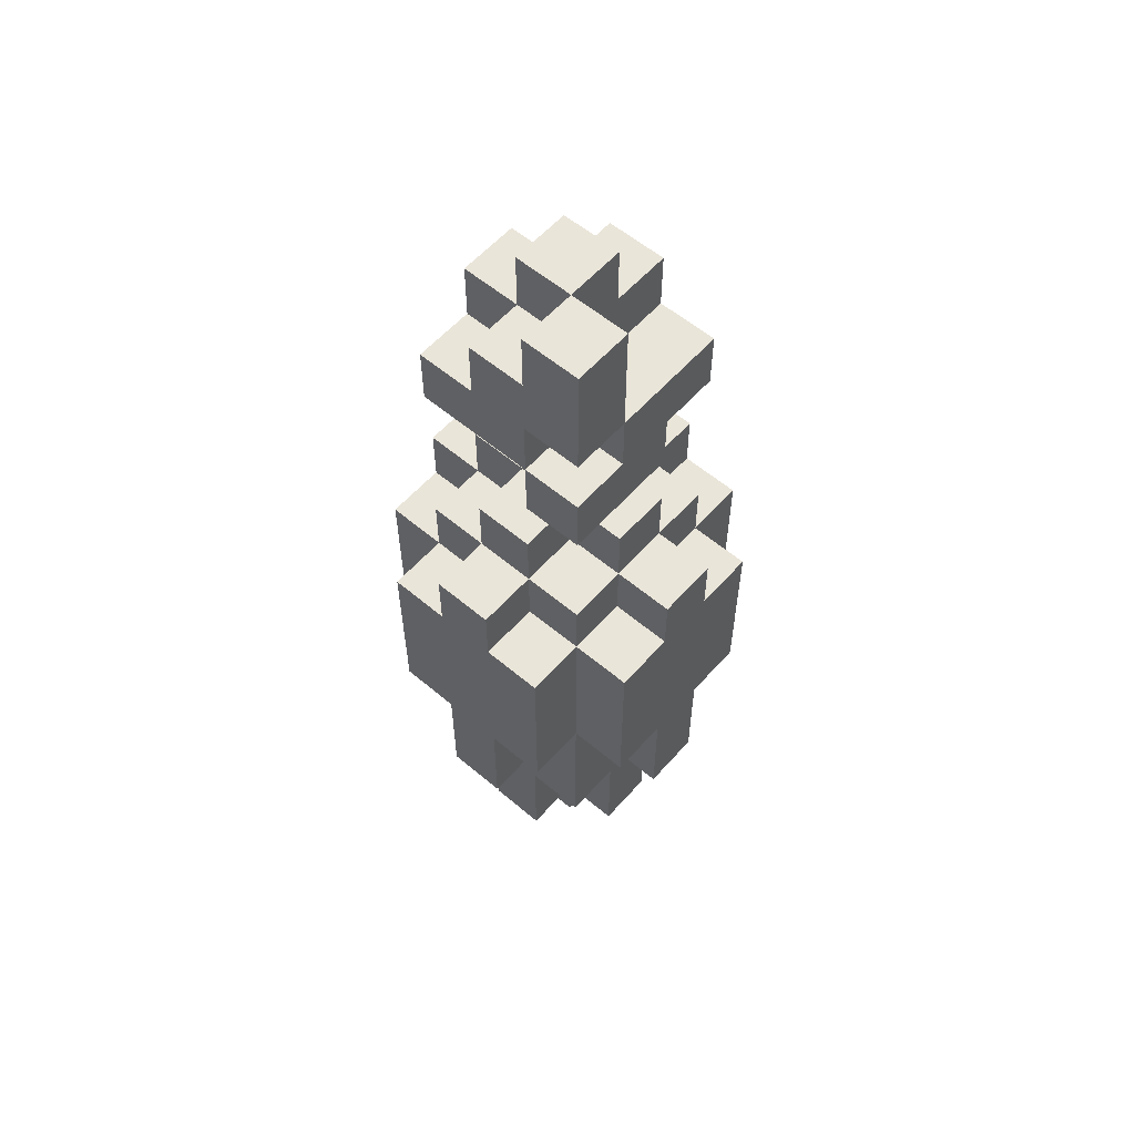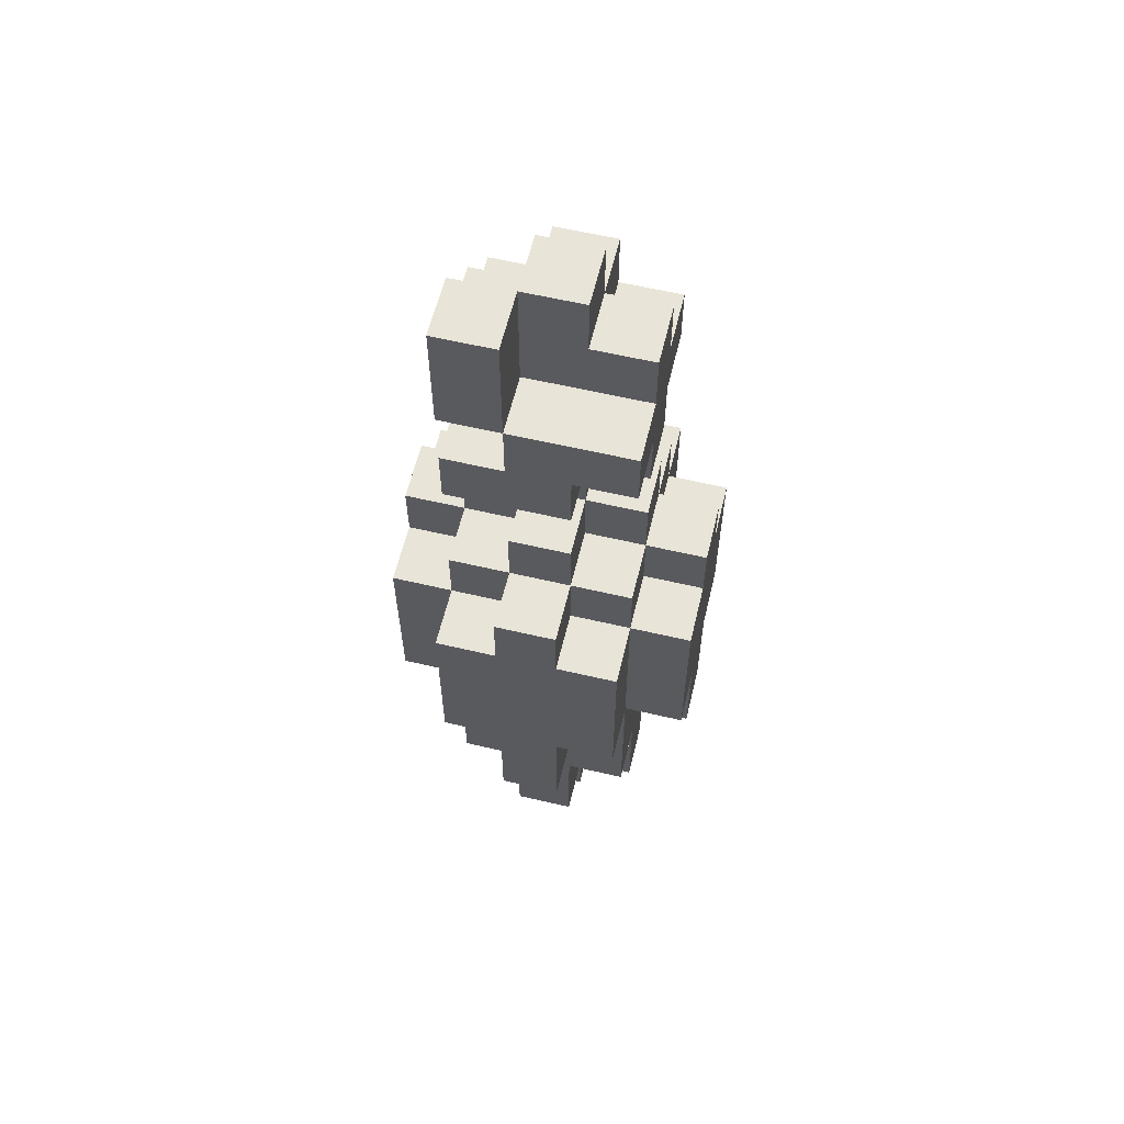
<metadata>
{"format":"obj","ext":"obj","renderer":"f3d","projection":"perspective","resolution":1024,"background":"white","views":[{"elev":58.0,"azim":131.1,"up":"+Y"},{"elev":60.2,"azim":-166.5,"up":"+Y"}]}
</metadata>
<code>
v -2.5 4 0.5
v -2.5 4 -0.5
v -2.5 6 1.5
v -2.5 6 0.5
v -2.5 6 -0.5
v -2.5 6 -1.5
v -2.5 7 0.5
v -2.5 7 -0.5
v -2.5 8 -0.5
v -2.5 8 -1.5
v -2.5 9 1.5
v -2.5 9 0.5
v -2.5 9 -0.5
v -2.5 9 -1.5
v -2.5 10 0.5
v -2.5 10 -0.5
v -1.5 1 0.5
v -1.5 1 -0.5
v -1.5 3 1.5
v -1.5 3 0.5
v -1.5 3 -0.5
v -1.5 3 -1.5
v -1.5 4 1.5
v -1.5 4 0.5
v -1.5 4 -0.5
v -1.5 5 1.5
v -1.5 5 0.5
v -1.5 5 -0.5
v -1.5 5 -1.5
v -1.5 6 2.5
v -1.5 6 1.5
v -1.5 6 0.5
v -1.5 6 -0.5
v -1.5 6 -1.5
v -1.5 6 -2.5
v -1.5 8 -1.5
v -1.5 9 2.5
v -1.5 9 1.5
v -1.5 9 0.5
v -1.5 9 -0.5
v -1.5 9 -1.5
v -1.5 9 -2.5
v -1.5 10 1.5
v -1.5 10 0.5
v -1.5 10 -0.5
v -1.5 10 -1.5
v -1.5 11 0.5
v -1.5 11 -0.5
v -1.5 12 0.5
v -1.5 12 -0.5
v -1.5 13 1.5
v -1.5 13 0.5
v -1.5 13 -0.5
v -1.5 13 -1.5
v -1.5 14 1.5
v -1.5 14 0.5
v -1.5 14 -0.5
v -1.5 14 -1.5
v -1.5 15 0.5
v -1.5 15 -0.5
v -0.5 0 0.5
v -0.5 0 -0.5
v -0.5 1 1.5
v -0.5 1 0.5
v -0.5 1 -0.5
v -0.5 1 -1.5
v -0.5 3 1.5
v -0.5 3 0.5
v -0.5 3 -0.5
v -0.5 3 -1.5
v -0.5 4 2.5
v -0.5 4 1.5
v -0.5 4 -1.5
v -0.5 4 -2.5
v -0.5 5 1.5
v -0.5 5 -1.5
v -0.5 6 2.5
v -0.5 6 1.5
v -0.5 6 -1.5
v -0.5 6 -2.5
v -0.5 9 2.5
v -0.5 9 1.5
v -0.5 9 -1.5
v -0.5 9 -2.5
v -0.5 10 2.5
v -0.5 10 1.5
v -0.5 10 0.5
v -0.5 10 -0.5
v -0.5 10 -1.5
v -0.5 10 -2.5
v -0.5 11 1.5
v -0.5 11 0.5
v -0.5 11 -0.5
v -0.5 11 -1.5
v -0.5 12 1.5
v -0.5 12 0.5
v -0.5 12 -0.5
v -0.5 12 -1.5
v -0.5 13 1.5
v -0.5 13 0.5
v -0.5 13 -0.5
v -0.5 13 -1.5
v -0.5 14 1.5
v -0.5 14 0.5
v -0.5 15 1.5
v -0.5 15 0.5
v -0.5 15 -0.5
v -0.5 16 0.5
v -0.5 16 -0.5
v 0.5 14 -0.5
v 0.5 14 -1.5
v 0.5 15 -0.5
v 0.5 15 -1.5
v 0.5 16 -0.5
v 0.5 16 -1.5
v 0.5 0 0.5
v 0.5 0 -0.5
v 0.5 1 1.5
v 0.5 1 0.5
v 0.5 1 -0.5
v 0.5 1 -1.5
v 0.5 3 1.5
v 0.5 3 0.5
v 0.5 3 -0.5
v 0.5 3 -1.5
v 0.5 4 2.5
v 0.5 4 1.5
v 0.5 4 -1.5
v 0.5 4 -2.5
v 0.5 5 1.5
v 0.5 6 2.5
v 0.5 6 1.5
v 0.5 6 -1.5
v 0.5 6 -2.5
v 0.5 9 2.5
v 0.5 9 1.5
v 0.5 9 -1.5
v 0.5 9 -2.5
v 0.5 10 2.5
v 0.5 10 1.5
v 0.5 10 0.5
v 0.5 10 -0.5
v 0.5 10 -1.5
v 0.5 10 -2.5
v 0.5 11 1.5
v 0.5 11 0.5
v 0.5 11 -0.5
v 0.5 11 -1.5
v 0.5 12 1.5
v 0.5 12 0.5
v 0.5 12 -0.5
v 0.5 13 1.5
v 0.5 13 0.5
v 0.5 13 -0.5
v 0.5 13 -1.5
v 0.5 14 1.5
v 0.5 14 0.5
v 0.5 14 -0.5
v 0.5 14 -1.5
v 0.5 15 1.5
v 0.5 15 0.5
v 0.5 15 -0.5
v 0.5 16 0.5
v 0.5 16 -0.5
v 1.5 1 0.5
v 1.5 1 -0.5
v 1.5 3 1.5
v 1.5 3 0.5
v 1.5 3 -0.5
v 1.5 3 -1.5
v 1.5 4 0.5
v 1.5 4 -0.5
v 1.5 5 1.5
v 1.5 5 0.5
v 1.5 6 2.5
v 1.5 6 1.5
v 1.5 6 0.5
v 1.5 6 -0.5
v 1.5 6 -1.5
v 1.5 6 -2.5
v 1.5 8 -1.5
v 1.5 9 2.5
v 1.5 9 1.5
v 1.5 9 0.5
v 1.5 9 -0.5
v 1.5 9 -1.5
v 1.5 9 -2.5
v 1.5 10 1.5
v 1.5 10 0.5
v 1.5 10 -0.5
v 1.5 10 -1.5
v 1.5 11 0.5
v 1.5 11 -0.5
v 1.5 12 -0.5
v 1.5 12 -1.5
v 1.5 13 1.5
v 1.5 13 0.5
v 1.5 13 -0.5
v 1.5 13 -1.5
v 1.5 14 1.5
v 1.5 14 0.5
v 1.5 14 -0.5
v 1.5 14 -1.5
v 1.5 15 0.5
v 1.5 15 -0.5
v 1.5 15 -1.5
v 1.5 16 -0.5
v 1.5 16 -1.5
v 2.5 4 0.5
v 2.5 4 -0.5
v 2.5 6 1.5
v 2.5 6 0.5
v 2.5 6 -0.5
v 2.5 6 -1.5
v 2.5 8 -0.5
v 2.5 8 -1.5
v 2.5 9 1.5
v 2.5 9 0.5
v 2.5 9 -0.5
v 2.5 9 -1.5
v 2.5 10 0.5
v 2.5 10 -0.5
v -1.5 6 2.5
v -1.5 9 2.5
v -0.5 4 2.5
v -0.5 6 2.5
v -0.5 8 2.5
v -0.5 9 2.5
v -0.5 10 2.5
v 0.5 4 2.5
v 0.5 6 2.5
v 0.5 8 2.5
v 0.5 9 2.5
v 0.5 10 2.5
v 1.5 6 2.5
v 1.5 9 2.5
v -2.5 6 1.5
v -2.5 9 1.5
v -1.5 3 1.5
v -1.5 4 1.5
v -1.5 5 1.5
v -1.5 6 1.5
v -1.5 9 1.5
v -1.5 10 1.5
v -1.5 13 1.5
v -1.5 14 1.5
v -0.5 1 1.5
v -0.5 3 1.5
v -0.5 4 1.5
v -0.5 5 1.5
v -0.5 6 1.5
v -0.5 9 1.5
v -0.5 10 1.5
v -0.5 11 1.5
v -0.5 12 1.5
v -0.5 13 1.5
v -0.5 14 1.5
v -0.5 15 1.5
v 0.5 1 1.5
v 0.5 3 1.5
v 0.5 4 1.5
v 0.5 5 1.5
v 0.5 6 1.5
v 0.5 9 1.5
v 0.5 10 1.5
v 0.5 11 1.5
v 0.5 12 1.5
v 0.5 13 1.5
v 0.5 14 1.5
v 0.5 15 1.5
v 1.5 3 1.5
v 1.5 5 1.5
v 1.5 6 1.5
v 1.5 9 1.5
v 1.5 10 1.5
v 1.5 13 1.5
v 1.5 14 1.5
v 2.5 6 1.5
v 2.5 9 1.5
v -2.5 4 0.5
v -2.5 6 0.5
v -2.5 9 0.5
v -2.5 10 0.5
v -1.5 1 0.5
v -1.5 3 0.5
v -1.5 4 0.5
v -1.5 5 0.5
v -1.5 6 0.5
v -1.5 9 0.5
v -1.5 10 0.5
v -1.5 11 0.5
v -1.5 12 0.5
v -1.5 13 0.5
v -1.5 14 0.5
v -1.5 15 0.5
v -0.5 0 0.5
v -0.5 1 0.5
v -0.5 3 0.5
v -0.5 10 0.5
v -0.5 11 0.5
v -0.5 12 0.5
v -0.5 13 0.5
v -0.5 14 0.5
v -0.5 15 0.5
v -0.5 16 0.5
v 0.5 0 0.5
v 0.5 1 0.5
v 0.5 3 0.5
v 0.5 10 0.5
v 0.5 11 0.5
v 0.5 12 0.5
v 0.5 14 0.5
v 0.5 15 0.5
v 0.5 16 0.5
v 1.5 1 0.5
v 1.5 3 0.5
v 1.5 4 0.5
v 1.5 5 0.5
v 1.5 6 0.5
v 1.5 9 0.5
v 1.5 10 0.5
v 1.5 11 0.5
v 1.5 14 0.5
v 1.5 15 0.5
v 2.5 4 0.5
v 2.5 6 0.5
v 2.5 9 0.5
v 2.5 10 0.5
v 0.5 12 -0.5
v 0.5 13 -0.5
v 0.5 15 -0.5
v 0.5 16 -0.5
v 1.5 12 -0.5
v 1.5 13 -0.5
v 1.5 15 -0.5
v 1.5 16 -0.5
v -2.5 4 -0.5
v -2.5 6 -0.5
v -2.5 9 -0.5
v -2.5 10 -0.5
v -1.5 1 -0.5
v -1.5 3 -0.5
v -1.5 4 -0.5
v -1.5 5 -0.5
v -1.5 6 -0.5
v -1.5 9 -0.5
v -1.5 10 -0.5
v -1.5 11 -0.5
v -1.5 12 -0.5
v -1.5 13 -0.5
v -1.5 14 -0.5
v -1.5 15 -0.5
v -0.5 0 -0.5
v -0.5 1 -0.5
v -0.5 3 -0.5
v -0.5 10 -0.5
v -0.5 11 -0.5
v -0.5 12 -0.5
v -0.5 13 -0.5
v -0.5 14 -0.5
v -0.5 15 -0.5
v -0.5 16 -0.5
v 0.5 0 -0.5
v 0.5 1 -0.5
v 0.5 3 -0.5
v 0.5 10 -0.5
v 0.5 11 -0.5
v 0.5 12 -0.5
v 0.5 13 -0.5
v 0.5 14 -0.5
v 0.5 15 -0.5
v 0.5 16 -0.5
v 1.5 1 -0.5
v 1.5 3 -0.5
v 1.5 4 -0.5
v 1.5 6 -0.5
v 1.5 9 -0.5
v 1.5 10 -0.5
v 1.5 11 -0.5
v 1.5 13 -0.5
v 1.5 14 -0.5
v 2.5 4 -0.5
v 2.5 6 -0.5
v 2.5 9 -0.5
v 2.5 10 -0.5
v -2.5 6 -1.5
v -2.5 8 -1.5
v -2.5 9 -1.5
v -1.5 3 -1.5
v -1.5 5 -1.5
v -1.5 6 -1.5
v -1.5 8 -1.5
v -1.5 9 -1.5
v -1.5 10 -1.5
v -1.5 13 -1.5
v -1.5 14 -1.5
v -0.5 1 -1.5
v -0.5 3 -1.5
v -0.5 4 -1.5
v -0.5 5 -1.5
v -0.5 6 -1.5
v -0.5 9 -1.5
v -0.5 10 -1.5
v -0.5 11 -1.5
v -0.5 12 -1.5
v -0.5 13 -1.5
v -0.5 14 -1.5
v 0.5 1 -1.5
v 0.5 3 -1.5
v 0.5 4 -1.5
v 0.5 6 -1.5
v 0.5 9 -1.5
v 0.5 10 -1.5
v 0.5 11 -1.5
v 0.5 13 -1.5
v 0.5 14 -1.5
v 0.5 15 -1.5
v 0.5 16 -1.5
v 1.5 3 -1.5
v 1.5 6 -1.5
v 1.5 8 -1.5
v 1.5 9 -1.5
v 1.5 10 -1.5
v 1.5 12 -1.5
v 1.5 13 -1.5
v 1.5 14 -1.5
v 1.5 15 -1.5
v 1.5 16 -1.5
v 2.5 6 -1.5
v 2.5 8 -1.5
v 2.5 9 -1.5
v -1.5 6 -2.5
v -1.5 9 -2.5
v -0.5 4 -2.5
v -0.5 6 -2.5
v -0.5 9 -2.5
v -0.5 10 -2.5
v 0.5 4 -2.5
v 0.5 6 -2.5
v 0.5 9 -2.5
v 0.5 10 -2.5
v 1.5 6 -2.5
v 1.5 9 -2.5
v -0.5 0 0.5
v 0.5 0 0.5
v -0.5 0 -0.5
v 0.5 0 -0.5
v -0.5 1 1.5
v 0.5 1 1.5
v -1.5 1 0.5
v -0.5 1 0.5
v 0.5 1 0.5
v 1.5 1 0.5
v -1.5 1 -0.5
v -0.5 1 -0.5
v 0.5 1 -0.5
v 1.5 1 -0.5
v -0.5 1 -1.5
v 0.5 1 -1.5
v -1.5 3 1.5
v -0.5 3 1.5
v 0.5 3 1.5
v 1.5 3 1.5
v -1.5 3 0.5
v -0.5 3 0.5
v 0.5 3 0.5
v 1.5 3 0.5
v -1.5 3 -0.5
v -0.5 3 -0.5
v 0.5 3 -0.5
v 1.5 3 -0.5
v -1.5 3 -1.5
v -0.5 3 -1.5
v 0.5 3 -1.5
v 1.5 3 -1.5
v -0.5 4 2.5
v 0.5 4 2.5
v -0.5 4 1.5
v 0.5 4 1.5
v -2.5 4 0.5
v -1.5 4 0.5
v 1.5 4 0.5
v 2.5 4 0.5
v -2.5 4 -0.5
v -1.5 4 -0.5
v 1.5 4 -0.5
v 2.5 4 -0.5
v -0.5 4 -1.5
v 0.5 4 -1.5
v -0.5 4 -2.5
v 0.5 4 -2.5
v -1.5 6 2.5
v -0.5 6 2.5
v 0.5 6 2.5
v 1.5 6 2.5
v -2.5 6 1.5
v -1.5 6 1.5
v -0.5 6 1.5
v 0.5 6 1.5
v 1.5 6 1.5
v 2.5 6 1.5
v -2.5 6 0.5
v -1.5 6 0.5
v 1.5 6 0.5
v 2.5 6 0.5
v -2.5 6 -0.5
v -1.5 6 -0.5
v 1.5 6 -0.5
v 2.5 6 -0.5
v -2.5 6 -1.5
v -1.5 6 -1.5
v -0.5 6 -1.5
v 0.5 6 -1.5
v 1.5 6 -1.5
v 2.5 6 -1.5
v -1.5 6 -2.5
v -0.5 6 -2.5
v 0.5 6 -2.5
v 1.5 6 -2.5
v -0.5 12 1.5
v 0.5 12 1.5
v -1.5 12 0.5
v -0.5 12 0.5
v 0.5 12 0.5
v -1.5 12 -0.5
v -0.5 12 -0.5
v 0.5 12 -0.5
v 1.5 12 -0.5
v -0.5 12 -1.5
v 1.5 12 -1.5
v -1.5 13 1.5
v -0.5 13 1.5
v 0.5 13 1.5
v 1.5 13 1.5
v -1.5 13 0.5
v -0.5 13 0.5
v 0.5 13 0.5
v 1.5 13 0.5
v -1.5 13 -0.5
v -0.5 13 -0.5
v 0.5 13 -0.5
v 1.5 13 -0.5
v -1.5 13 -1.5
v -0.5 13 -1.5
v 0.5 14 -0.5
v 1.5 14 -0.5
v 0.5 14 -1.5
v 1.5 14 -1.5
v -1.5 9 2.5
v -0.5 9 2.5
v 0.5 9 2.5
v 1.5 9 2.5
v -2.5 9 1.5
v -1.5 9 1.5
v -0.5 9 1.5
v 0.5 9 1.5
v 1.5 9 1.5
v 2.5 9 1.5
v -2.5 9 0.5
v -1.5 9 0.5
v 1.5 9 0.5
v 2.5 9 0.5
v -2.5 9 -0.5
v -1.5 9 -0.5
v 1.5 9 -0.5
v 2.5 9 -0.5
v -2.5 9 -1.5
v -1.5 9 -1.5
v -0.5 9 -1.5
v 0.5 9 -1.5
v 1.5 9 -1.5
v 2.5 9 -1.5
v -1.5 9 -2.5
v -0.5 9 -2.5
v 0.5 9 -2.5
v 1.5 9 -2.5
v -0.5 10 2.5
v 0.5 10 2.5
v -1.5 10 1.5
v -0.5 10 1.5
v 0.5 10 1.5
v 1.5 10 1.5
v -2.5 10 0.5
v -1.5 10 0.5
v -0.5 10 0.5
v 0.5 10 0.5
v 1.5 10 0.5
v 2.5 10 0.5
v -2.5 10 -0.5
v -1.5 10 -0.5
v -0.5 10 -0.5
v 0.5 10 -0.5
v 1.5 10 -0.5
v 2.5 10 -0.5
v -1.5 10 -1.5
v -0.5 10 -1.5
v 0.5 10 -1.5
v 1.5 10 -1.5
v -0.5 10 -2.5
v 0.5 10 -2.5
v -0.5 11 1.5
v 0.5 11 1.5
v -1.5 11 0.5
v -0.5 11 0.5
v 0.5 11 0.5
v 1.5 11 0.5
v -1.5 11 -0.5
v -0.5 11 -0.5
v 0.5 11 -0.5
v 1.5 11 -0.5
v -0.5 11 -1.5
v 0.5 11 -1.5
v 0.5 13 -0.5
v 1.5 13 -0.5
v 0.5 13 -1.5
v 1.5 13 -1.5
v -1.5 14 1.5
v -0.5 14 1.5
v 0.5 14 1.5
v 1.5 14 1.5
v -1.5 14 0.5
v -0.5 14 0.5
v 0.5 14 0.5
v 1.5 14 0.5
v -1.5 14 -0.5
v -0.5 14 -0.5
v 0.5 14 -0.5
v -1.5 14 -1.5
v -0.5 14 -1.5
v 0.5 14 -1.5
v -0.5 15 1.5
v 0.5 15 1.5
v -1.5 15 0.5
v -0.5 15 0.5
v 0.5 15 0.5
v 1.5 15 0.5
v -1.5 15 -0.5
v -0.5 15 -0.5
v 0.5 15 -0.5
v 1.5 15 -0.5
v -0.5 16 0.5
v 0.5 16 0.5
v -0.5 16 -0.5
v 0.5 16 -0.5
v 1.5 16 -0.5
v 0.5 16 -1.5
v 1.5 16 -1.5
f 4 2 1
f 5 2 4
f 7 4 3
f 7 6 5
f 7 5 4
f 8 6 7
f 9 8 7
f 9 6 8
f 10 6 9
f 11 7 3
f 11 9 7
f 11 10 9
f 12 10 11
f 13 10 12
f 14 10 13
f 15 13 12
f 16 13 15
f 20 18 17
f 21 18 20
f 23 20 19
f 24 21 20
f 24 20 23
f 25 22 21
f 25 21 24
f 26 24 23
f 27 24 26
f 28 22 25
f 29 22 28
f 31 27 26
f 32 27 31
f 33 29 28
f 34 29 33
f 36 35 34
f 37 31 30
f 38 31 37
f 41 35 36
f 42 35 41
f 43 39 38
f 44 39 43
f 45 41 40
f 46 41 45
f 47 45 44
f 48 45 47
f 52 50 49
f 53 50 52
f 55 52 51
f 56 53 52
f 56 52 55
f 56 54 53
f 57 54 56
f 58 54 57
f 59 57 56
f 60 57 59
f 64 62 61
f 65 62 64
f 67 64 63
f 68 64 67
f 69 66 65
f 70 66 69
f 75 72 71
f 76 74 73
f 77 75 71
f 78 75 77
f 79 74 76
f 80 74 79
f 85 82 81
f 86 82 85
f 89 84 83
f 90 84 89
f 91 87 86
f 92 87 91
f 93 89 88
f 94 89 93
f 96 93 92
f 97 93 96
f 99 96 95
f 100 96 99
f 101 98 97
f 102 98 101
f 105 104 103
f 106 104 105
f 108 107 106
f 109 107 108
f 112 111 110
f 113 111 112
f 114 113 112
f 115 113 114
f 116 117 119
f 119 117 120
f 118 119 122
f 122 119 123
f 120 121 124
f 124 121 125
f 126 127 130
f 126 130 131
f 131 130 132
f 128 129 133
f 133 129 134
f 135 136 139
f 139 136 140
f 137 138 143
f 143 138 144
f 140 141 145
f 145 141 146
f 142 143 147
f 147 143 148
f 146 147 150
f 150 147 151
f 149 150 152
f 150 151 153
f 152 150 153
f 153 151 154
f 154 155 158
f 158 155 159
f 156 157 160
f 160 157 161
f 161 162 163
f 163 162 164
f 165 166 168
f 168 166 169
f 167 168 171
f 169 170 171
f 168 169 171
f 171 170 172
f 167 171 173
f 173 171 174
f 173 174 176
f 176 174 177
f 172 170 178
f 178 170 179
f 179 180 181
f 175 176 182
f 182 176 183
f 181 180 186
f 186 180 187
f 183 184 188
f 188 184 189
f 185 186 190
f 190 186 191
f 189 190 192
f 192 190 193
f 194 195 198
f 198 195 199
f 196 197 200
f 197 198 201
f 200 197 201
f 201 198 202
f 201 202 204
f 202 203 205
f 204 202 205
f 205 203 206
f 205 206 207
f 207 206 208
f 209 210 212
f 212 210 213
f 211 212 215
f 213 214 215
f 212 213 215
f 215 214 216
f 211 215 217
f 215 216 217
f 217 216 218
f 218 216 219
f 219 216 220
f 218 219 221
f 221 219 222
f 226 224 223
f 227 224 226
f 228 224 227
f 230 226 225
f 230 227 226
f 231 227 230
f 232 229 228
f 232 227 231
f 232 228 227
f 233 229 232
f 234 229 233
f 235 232 231
f 235 233 232
f 236 233 235
f 242 238 237
f 243 238 242
f 248 240 239
f 249 241 240
f 249 240 248
f 250 242 241
f 250 241 249
f 251 242 250
f 252 244 243
f 253 244 252
f 256 246 245
f 257 246 256
f 259 248 247
f 260 249 248
f 260 248 259
f 261 249 260
f 265 254 253
f 266 254 265
f 267 257 256
f 267 256 255
f 268 257 267
f 269 258 257
f 269 257 268
f 270 258 269
f 271 261 260
f 271 262 261
f 272 263 262
f 272 262 271
f 273 263 272
f 274 265 264
f 275 265 274
f 276 269 268
f 277 269 276
f 278 274 273
f 279 274 278
f 286 281 280
f 287 281 286
f 288 281 287
f 289 283 282
f 290 283 289
f 297 285 284
f 298 285 297
f 299 291 290
f 300 291 299
f 301 293 292
f 302 293 301
f 303 295 294
f 304 295 303
f 306 297 296
f 307 297 306
f 310 301 300
f 311 301 310
f 313 305 304
f 314 305 313
f 315 308 307
f 316 308 315
f 321 310 309
f 322 310 321
f 323 313 312
f 324 313 323
f 325 319 318
f 325 318 317
f 326 319 325
f 327 321 320
f 328 321 327
f 333 330 329
f 334 330 333
f 335 332 331
f 336 332 335
f 337 338 343
f 343 338 344
f 344 338 345
f 339 340 346
f 346 340 347
f 341 342 354
f 354 342 355
f 347 348 356
f 356 348 357
f 349 350 358
f 358 350 359
f 351 352 360
f 360 352 361
f 353 354 363
f 363 354 364
f 357 358 367
f 367 358 368
f 360 361 370
f 361 362 371
f 370 361 371
f 371 362 372
f 364 365 373
f 373 365 374
f 366 367 378
f 378 367 379
f 369 370 380
f 380 370 381
f 375 376 382
f 382 376 383
f 377 378 384
f 384 378 385
f 386 387 391
f 387 388 392
f 391 387 392
f 392 388 393
f 389 390 398
f 398 390 399
f 390 391 400
f 399 390 400
f 400 391 401
f 393 394 402
f 402 394 403
f 395 396 406
f 406 396 407
f 398 399 408
f 397 398 408
f 408 399 409
f 409 399 410
f 403 404 413
f 413 404 414
f 406 407 415
f 405 406 415
f 415 407 416
f 410 411 419
f 409 410 419
f 419 411 420
f 412 413 422
f 422 413 423
f 405 415 424
f 424 415 425
f 416 417 426
f 417 418 427
f 426 417 427
f 427 418 428
f 420 421 429
f 421 422 430
f 429 421 430
f 430 422 431
f 432 433 435
f 435 433 436
f 434 435 438
f 436 437 439
f 438 435 439
f 435 436 439
f 439 437 440
f 440 437 441
f 439 440 442
f 442 440 443
f 446 445 444
f 447 445 446
f 451 449 448
f 452 449 451
f 454 451 450
f 455 451 454
f 456 453 452
f 457 453 456
f 458 456 455
f 459 456 458
f 464 461 460
f 465 461 464
f 466 463 462
f 467 463 466
f 472 469 468
f 473 469 472
f 474 471 470
f 475 471 474
f 478 477 476
f 479 477 478
f 484 481 480
f 485 481 484
f 486 483 482
f 487 483 486
f 490 489 488
f 491 489 490
f 497 493 492
f 498 493 497
f 499 495 494
f 500 495 499
f 502 497 496
f 503 497 502
f 504 501 500
f 505 501 504
f 510 507 506
f 511 507 510
f 514 509 508
f 515 509 514
f 516 512 511
f 517 512 516
f 518 514 513
f 519 514 518
f 523 521 520
f 524 521 523
f 525 523 522
f 526 523 525
f 529 527 526
f 529 528 527
f 530 528 529
f 535 532 531
f 536 532 535
f 537 534 533
f 538 534 537
f 541 538 537
f 542 538 541
f 543 540 539
f 544 540 543
f 547 546 545
f 548 546 547
f 549 550 554
f 554 550 555
f 551 552 556
f 556 552 557
f 553 554 559
f 559 554 560
f 557 558 561
f 561 558 562
f 563 564 567
f 567 564 568
f 565 566 571
f 571 566 572
f 568 569 573
f 573 569 574
f 570 571 575
f 575 571 576
f 577 578 580
f 580 578 581
f 579 580 584
f 584 580 585
f 581 582 586
f 586 582 587
f 583 584 589
f 589 584 590
f 587 588 593
f 593 588 594
f 590 591 595
f 595 591 596
f 592 593 597
f 597 593 598
f 596 597 599
f 599 597 600
f 601 602 604
f 604 602 605
f 603 604 607
f 607 604 608
f 605 606 609
f 609 606 610
f 608 609 611
f 611 609 612
f 613 614 615
f 615 614 616
f 617 618 621
f 621 618 622
f 619 620 623
f 623 620 624
f 625 626 628
f 626 627 629
f 628 626 629
f 629 627 630
f 631 632 634
f 634 632 635
f 633 634 637
f 637 634 638
f 635 636 639
f 639 636 640
f 641 642 643
f 643 642 644
f 644 645 646
f 646 645 647

</code>
